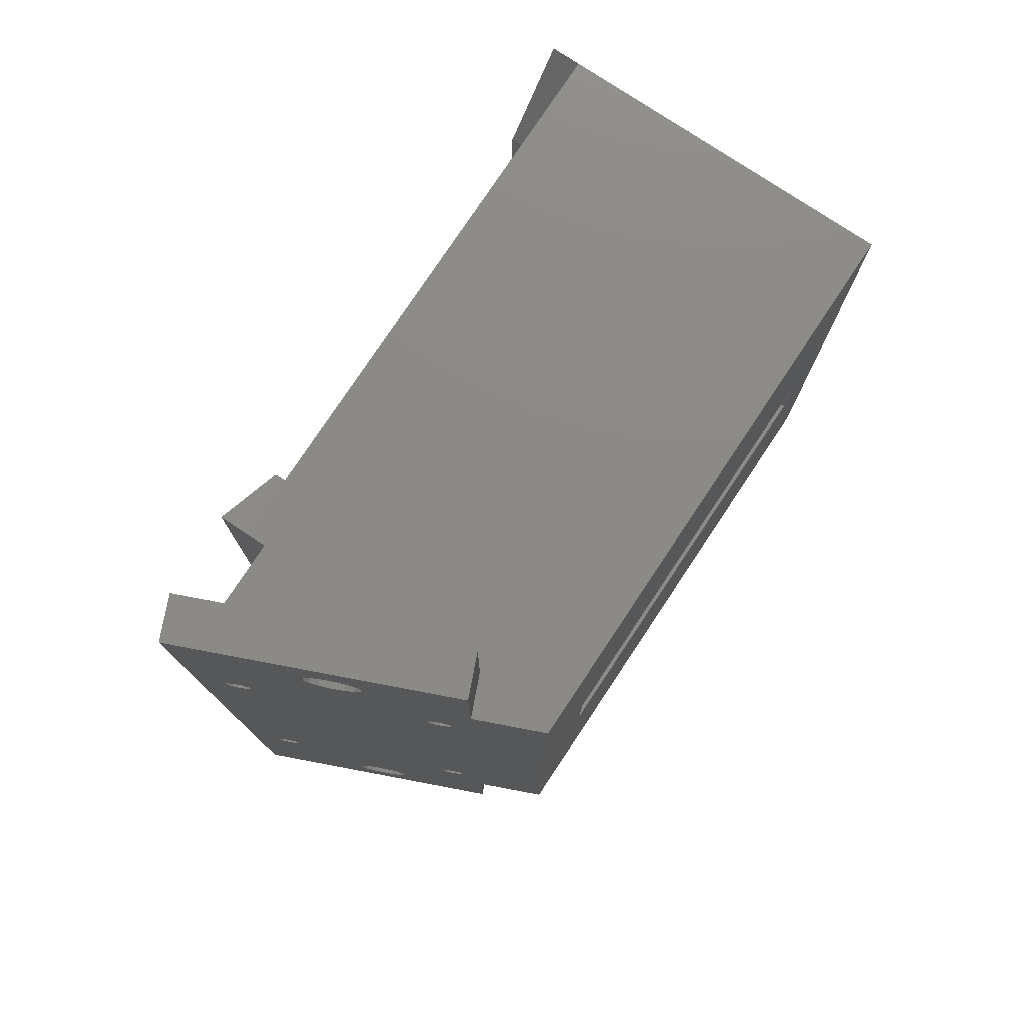
<metadata>
{"format":"stl","ext":"stl","renderer":"f3d","projection":"perspective","resolution":1024,"background":"white","views":[{"elev":77.7,"azim":123.6,"up":"+Y"}]}
</metadata>
<code>
# stl→obj: 414 verts, 868 faces
v 47.2 -6.004 11.66
v 50.77 -6.483 10.32
v 47.28 -6.985 11.86
v 50.77 -7.487 10.32
v 47.2 -7.966 11.66
v 50.61 -8.403 9.949
v 46.97 -8.778 11.12
v 50.32 -9.075 9.262
v 46.63 -9.28 10.32
v 49.95 -9.385 8.383
v 46.24 -9.385 9.402
v 49.56 -9.28 7.464
v 45.87 -9.075 8.523
v 49.22 -8.778 6.664
v 45.58 -8.403 7.836
v 48.99 -7.966 6.12
v 45.42 -7.487 7.46
v 48.91 -6.985 5.928
v 45.42 -6.483 7.46
v 48.99 -6.004 6.12
v 45.58 -5.567 7.836
v 49.22 -5.192 6.664
v 45.87 -4.895 8.523
v 49.56 -4.69 7.464
v 46.24 -4.585 9.402
v 49.95 -4.585 8.383
v 46.63 -4.69 10.32
v 50.32 -4.895 9.262
v 46.97 -5.192 11.12
v 50.61 -5.567 9.949
v 47.2 62.58 11.66
v 50.77 62.1 10.32
v 47.28 61.59 11.86
v 50.77 61.09 10.32
v 47.2 60.61 11.66
v 50.61 60.18 9.949
v 46.97 59.8 11.12
v 50.32 59.51 9.262
v 46.63 59.3 10.32
v 49.95 59.2 8.383
v 46.24 59.2 9.402
v 49.56 59.3 7.464
v 45.87 59.51 8.523
v 49.22 59.8 6.664
v 45.58 60.18 7.836
v 48.99 60.61 6.12
v 45.42 61.09 7.46
v 48.91 61.59 5.928
v 45.42 62.1 7.46
v 48.99 62.58 6.12
v 45.58 63.01 7.836
v 49.22 63.39 6.664
v 45.87 63.68 8.523
v 49.56 63.89 7.464
v 46.24 63.99 9.402
v 49.95 63.99 8.383
v 46.63 63.89 10.32
v 50.32 63.68 9.262
v 46.97 63.39 11.12
v 50.61 63.01 9.949
v 45.61 56.52 -1.867
v 42.1 56.52 -0.3833
v 45.61 67.94 -1.867
v 42.1 67.94 -0.3833
v 43.18 0 -0.8386
v 43.18 -0.635 -0.8386
v 42.1 0 -0.3833
v 42.1 -13.34 -0.3833
v 45.61 -13.34 -1.867
v 45.61 -0.635 -1.867
v 54.79 67.94 19.85
v 51.28 67.94 21.33
v 51.28 -13.34 21.33
v 50.66 -0.635 19.85
v 43.18 -0.635 2.164
v 50.66 56.52 19.85
v 43.18 0 2.164
v 54.79 -13.34 19.85
v 43.18 -0.635 19.85
v 43.18 0 19.85
v 43.18 56.52 19.85
v 43.18 0 -7.62
v 43.18 -0.635 -7.62
v -5.842 56.52 21.59
v 43.18 56.52 21.59
v 43.18 56.52 -7.62
v -5.842 56.52 -7.62
v 26.04 6.35 -0.04732
v 36.83 6.35 -0.04732
v 26.04 6.35 -1.27
v 36.83 6.35 -1.27
v 43.18 0 21.59
v 43.18 56.52 24.13
v 43.18 0 24.13
v 26.04 50.16 21.59
v 24.26 50.93 21.59
v 26.04 50.16 -1.27
v 24.26 50.93 -1.27
v 22.42 51.48 21.59
v 22.42 51.48 -1.27
v 20.55 51.81 21.59
v 20.55 51.81 -1.27
v 18.67 51.92 21.59
v 18.67 51.92 -1.27
v 16.78 51.81 21.59
v 16.78 51.81 -1.27
v 14.91 51.48 21.59
v 14.91 51.48 -1.27
v 13.08 50.93 21.59
v 13.08 50.93 -1.27
v 11.3 50.16 21.59
v 11.3 50.16 -1.27
v 36.83 19.71 21.59
v 37.4 21.78 21.59
v 36.83 19.71 -1.27
v 37.4 21.78 -1.27
v 37.81 23.91 21.59
v 37.81 23.91 -1.27
v 38.06 26.07 21.59
v 38.06 26.07 -1.27
v 38.14 28.26 21.59
v 38.14 28.26 -1.27
v 38.06 30.44 21.59
v 38.06 30.44 -1.27
v 37.81 32.6 21.59
v 37.81 32.6 -1.27
v 37.4 34.73 21.59
v 37.4 34.73 -1.27
v 36.83 36.8 21.59
v 36.83 36.8 -1.27
v 0.508 19.71 -1.27
v -0.06313 21.78 -1.27
v 0.508 19.71 21.59
v -0.06313 21.78 21.59
v -0.4746 23.91 -1.27
v -0.4746 23.91 21.59
v -0.7229 26.07 -1.27
v -0.7229 26.07 21.59
v -0.8059 28.26 -1.27
v -0.8059 28.26 21.59
v -0.7229 30.44 -1.27
v -0.7229 30.44 21.59
v -0.4746 32.6 -1.27
v -0.4746 32.6 21.59
v -0.06313 34.73 -1.27
v -0.06313 34.73 21.59
v 0.508 36.8 -1.27
v 0.508 36.8 21.59
v 11.3 6.35 1.571
v 0.508 6.35 1.571
v 11.3 6.35 15.7
v 0.508 6.35 15.7
v 26.04 6.35 1.571
v 25.49 6.089 1.268
v 26.04 6.35 15.7
v 25.46 6.078 16.02
v 25.29 5.999 1.057
v 25.27 5.991 16.24
v 25.19 5.956 0.7792
v 25.19 5.956 16.53
v 24.26 5.586 -1.27
v 24.26 5.586 21.59
v 22.42 5.035 -1.27
v 22.42 5.035 21.59
v 20.55 4.702 -1.27
v 20.55 4.702 21.59
v 18.67 4.591 -1.27
v 18.67 4.591 21.59
v 16.78 4.702 -1.27
v 16.78 4.702 21.59
v 14.91 5.035 -1.27
v 14.91 5.035 21.59
v 13.08 5.586 -1.27
v 13.08 5.586 21.59
v 12.15 5.956 16.49
v 12.07 5.991 16.78
v 25.27 5.991 0.496
v 25.46 6.078 0.2766
v 11.3 6.35 -1.27
v 12.05 5.999 0.4674
v 12.15 5.956 0.7448
v 12.07 5.991 1.028
v 12.05 5.999 16.22
v 11.87 6.078 1.247
v 11.85 6.089 16
v 11.3 6.35 -0.04732
v 11.85 6.089 0.2562
v 11.3 6.35 21.59
v 11.87 6.078 17
v 11.3 6.35 17.32
v 26.04 6.35 21.59
v 25.29 5.999 16.8
v 25.49 6.089 17.02
v 26.04 6.35 17.32
v 0.508 49.19 15.68
v 0.508 48.58 15.48
v 0.508 48.58 1.791
v 0.508 47.98 15.68
v 0.508 47.98 1.594
v 0.508 47.6 1.08
v 0.508 47.6 0.4441
v 0.508 47.98 -0.07024
v 0.508 50.16 -1.27
v 0.508 48.58 -0.2667
v 0.508 49.19 -0.07024
v 0.508 49.56 0.4441
v 0.508 49.56 1.08
v 0.508 49.56 16.19
v 0.508 49.19 1.594
v 0.508 47.6 16.19
v 0.508 41.07 21.59
v 0.508 47.6 16.83
v 0.508 47.98 17.34
v 0.508 49.19 21.59
v 0.508 48.58 17.54
v 0.508 50.16 21.59
v 0.508 49.19 17.34
v 0.508 49.56 16.83
v 0.508 49.19 24.13
v 0.508 41.07 24.13
v 0.508 6.35 -1.27
v 0.508 24.45 -1.27
v 0.508 32.07 -1.27
v 36.83 24.45 -1.27
v 36.83 32.07 -1.27
v 36.83 50.16 -1.27
v 36.83 50.16 21.59
v 0.508 15.45 21.59
v -1.067 18.04 21.59
v -2.274 20.82 21.59
v -3.092 23.74 21.59
v -3.504 26.74 21.59
v -3.504 29.77 21.59
v -3.092 32.78 21.59
v -2.274 35.7 21.59
v -1.067 38.48 21.59
v 36.83 47.98 15.68
v 36.83 48.58 15.48
v 36.83 48.58 1.791
v 36.83 49.19 15.68
v 36.83 49.19 1.594
v 36.83 49.56 16.19
v 36.83 49.56 1.08
v 36.83 49.56 0.4441
v 36.83 49.19 -0.07024
v 36.83 48.58 -0.2667
v 36.83 47.98 -0.07024
v 36.83 47.6 0.4441
v 36.83 47.6 1.08
v 36.83 47.98 1.594
v 36.83 49.56 16.83
v 36.83 49.19 17.34
v 36.83 49.19 21.59
v 36.83 48.58 17.54
v 36.83 47.98 17.34
v 36.83 41.07 21.59
v 36.83 47.6 16.83
v 36.83 47.6 16.19
v 36.83 41.07 24.13
v 36.83 49.19 24.13
v 0.508 32.07 -7.62
v 0.508 24.45 -7.62
v 36.83 24.45 -7.62
v 36.83 32.07 -7.62
v 53.02 48.03 15.64
v 47.14 48.29 1.749
v 52.95 48.58 15.48
v 53.2 47.65 16.08
v 53.2 7.921 16.08
v 53.02 7.541 15.64
v 47.14 7.275 1.749
v 52.95 6.985 15.48
v 53.02 6.429 15.64
v 53.2 6.049 16.08
v 53.44 8.003 16.66
v 53.44 47.56 16.66
v 53.67 47.81 17.18
v 53.67 7.762 17.18
v 53.8 48.29 17.5
v 53.8 7.275 17.5
v 53.8 48.87 17.5
v 53.67 49.36 17.18
v 53.44 49.6 16.66
v 53.2 49.52 16.08
v 53.02 49.14 15.64
v 46.36 6.429 -0.1034
v 46.29 6.985 -0.2667
v 46.36 7.541 -0.1034
v 46.36 48.03 -0.1034
v 46.54 7.921 0.3347
v 46.54 47.65 0.3347
v 46.79 8.003 0.9084
v 46.79 47.56 0.9084
v 47.01 47.81 1.436
v 46.54 6.049 0.3347
v 46.79 5.967 0.9084
v 47.01 6.208 1.436
v 47.14 6.695 1.749
v 47.01 7.762 1.436
v 46.29 48.58 -0.2667
v 46.36 49.14 -0.1034
v 46.54 49.52 0.3347
v 46.79 49.6 0.9084
v 47.01 49.36 1.436
v 47.14 48.87 1.749
v 53.44 5.967 16.66
v 53.67 6.208 17.18
v 53.8 6.695 17.5
v -5.842 47.98 17.34
v -5.842 56.52 24.13
v -5.842 48.58 17.54
v -5.842 49.19 17.34
v -5.842 49.56 16.83
v -5.842 49.56 16.19
v -5.842 49.19 15.68
v -5.842 49.19 1.594
v -5.842 48.58 15.48
v -5.842 48.58 1.791
v -5.842 47.98 15.68
v -5.842 47.98 1.594
v -5.842 7.59 15.68
v -5.842 7.59 1.594
v -5.842 6.985 15.48
v -5.842 6.985 1.791
v -5.842 6.38 15.68
v -5.842 6.38 1.594
v -5.842 6.007 16.19
v -5.842 6.007 1.08
v -5.842 0 21.59
v -5.842 0 -7.62
v -5.842 6.007 0.4441
v -5.842 6.38 -0.07024
v -5.842 47.6 16.83
v -5.842 7.59 17.34
v -5.842 0 24.13
v -5.842 7.963 16.83
v -5.842 47.6 16.19
v -5.842 7.963 16.19
v -5.842 6.985 -0.2667
v -5.842 7.59 -0.07024
v -5.842 47.98 -0.07024
v -5.842 47.6 0.4441
v -5.842 7.963 0.4441
v -5.842 7.963 1.08
v -5.842 47.6 1.08
v -5.842 48.58 -0.2667
v -5.842 49.19 -0.07024
v -5.842 49.56 0.4441
v -5.842 49.56 1.08
v -5.842 6.38 17.34
v -5.842 6.985 17.54
v -5.842 6.007 16.83
v 0.508 7.321 21.59
v 0.508 7.321 24.13
v 0.508 15.45 24.13
v -1.067 18.04 24.13
v -2.274 20.82 24.13
v -3.092 23.74 24.13
v -3.504 26.74 24.13
v -3.504 29.77 24.13
v -3.092 32.78 24.13
v -2.274 35.7 24.13
v -1.067 38.48 24.13
v 36.83 6.35 21.59
v 36.83 7.321 21.59
v 0.508 6.35 21.59
v 36.83 7.321 24.13
v 38.4 38.48 21.59
v 38.4 38.48 24.13
v 39.61 35.7 21.59
v 39.61 35.7 24.13
v 40.43 32.78 21.59
v 40.43 32.78 24.13
v 40.84 29.77 21.59
v 40.84 29.77 24.13
v 40.84 26.74 21.59
v 40.84 26.74 24.13
v 40.43 23.74 21.59
v 40.43 23.74 24.13
v 39.61 20.82 21.59
v 39.61 20.82 24.13
v 38.4 18.04 21.59
v 38.4 18.04 24.13
v 36.83 15.45 21.59
v 36.83 15.45 24.13
v 36.83 6.958 -0.2663
v 36.83 7.576 -0.07971
v 36.83 7.962 0.439
v 36.83 7.962 1.085
v 36.83 7.576 1.604
v 36.83 7.576 15.67
v 36.83 7.962 16.19
v 36.83 7.962 16.83
v 36.83 7.576 17.35
v 36.83 6.958 1.79
v 36.83 6.958 15.48
v 36.83 6.35 15.7
v 36.83 6.35 1.571
v 36.83 6.958 17.54
v 36.83 6.35 17.32
v 0.508 7.576 17.35
v 0.508 6.958 17.54
v 0.508 6.35 17.32
v 0.508 7.962 16.83
v 0.508 7.962 16.19
v 0.508 7.576 15.67
v 0.508 6.958 15.48
v 0.508 7.576 1.604
v 0.508 6.958 1.79
v 0.508 7.962 1.085
v 0.508 7.962 0.439
v 0.508 7.576 -0.07971
v 0.508 6.958 -0.2663
v 0.508 6.35 -0.04732
f 1 2 3
f 3 2 4
f 3 4 5
f 5 4 6
f 5 6 7
f 7 6 8
f 7 8 9
f 9 8 10
f 9 10 11
f 11 10 12
f 11 12 13
f 13 12 14
f 13 14 15
f 15 14 16
f 15 16 17
f 17 16 18
f 17 18 19
f 19 18 20
f 19 20 21
f 21 20 22
f 21 22 23
f 23 22 24
f 23 24 25
f 25 24 26
f 25 26 27
f 27 26 28
f 27 28 29
f 29 28 30
f 29 30 1
f 1 30 2
f 31 32 33
f 33 32 34
f 33 34 35
f 35 34 36
f 35 36 37
f 37 36 38
f 37 38 39
f 39 38 40
f 39 40 41
f 41 40 42
f 41 42 43
f 43 42 44
f 43 44 45
f 45 44 46
f 45 46 47
f 47 46 48
f 47 48 49
f 49 48 50
f 49 50 51
f 51 50 52
f 51 52 53
f 53 52 54
f 53 54 55
f 55 54 56
f 55 56 57
f 57 56 58
f 57 58 59
f 59 58 60
f 59 60 31
f 31 60 32
f 61 62 63
f 63 62 64
f 65 66 67
f 67 66 68
f 68 66 69
f 69 66 70
f 71 63 72
f 72 63 64
f 5 73 3
f 3 73 74
f 3 74 1
f 1 74 29
f 29 74 27
f 27 74 75
f 27 75 25
f 25 75 23
f 23 75 21
f 21 75 19
f 19 75 17
f 17 75 68
f 17 68 15
f 15 68 13
f 13 68 11
f 11 68 73
f 11 73 9
f 9 73 7
f 7 73 5
f 35 76 33
f 33 76 72
f 33 72 31
f 31 72 59
f 59 72 57
f 57 72 55
f 55 72 64
f 55 64 53
f 53 64 51
f 51 64 49
f 49 64 62
f 49 62 47
f 47 62 45
f 45 62 43
f 43 62 41
f 41 62 76
f 41 76 39
f 39 76 37
f 37 76 35
f 77 67 75
f 75 67 68
f 73 72 74
f 74 72 76
f 73 78 72
f 72 78 71
f 78 73 69
f 69 73 68
f 79 74 80
f 80 74 76
f 80 76 81
f 65 82 66
f 66 82 83
f 75 79 77
f 77 79 80
f 76 62 81
f 81 62 84
f 81 84 85
f 61 86 62
f 62 86 87
f 62 87 84
f 70 66 83
f 75 74 79
f 88 89 90
f 90 89 91
f 81 85 80
f 80 85 92
f 92 85 93
f 92 93 94
f 95 96 97
f 97 96 98
f 98 96 99
f 98 99 100
f 100 99 101
f 100 101 102
f 102 101 103
f 102 103 104
f 104 103 105
f 104 105 106
f 106 105 107
f 106 107 108
f 108 107 109
f 108 109 110
f 110 109 111
f 110 111 112
f 113 114 115
f 115 114 116
f 116 114 117
f 116 117 118
f 118 117 119
f 118 119 120
f 120 119 121
f 120 121 122
f 122 121 123
f 122 123 124
f 124 123 125
f 124 125 126
f 126 125 127
f 126 127 128
f 128 127 129
f 128 129 130
f 131 132 133
f 133 132 134
f 134 132 135
f 134 135 136
f 136 135 137
f 136 137 138
f 138 137 139
f 138 139 140
f 140 139 141
f 140 141 142
f 142 141 143
f 142 143 144
f 144 143 145
f 144 145 146
f 146 145 147
f 146 147 148
f 149 150 151
f 151 150 152
f 153 154 155
f 155 154 156
f 156 154 157
f 156 157 158
f 158 157 159
f 158 159 160
f 160 159 161
f 160 161 162
f 162 161 163
f 162 163 164
f 164 163 165
f 164 165 166
f 166 165 167
f 166 167 168
f 168 167 169
f 168 169 170
f 170 169 171
f 170 171 172
f 172 171 173
f 172 173 174
f 174 173 175
f 174 175 176
f 159 177 161
f 161 177 178
f 161 178 90
f 90 178 88
f 179 180 173
f 173 180 181
f 173 181 175
f 175 181 182
f 175 182 183
f 183 182 184
f 183 184 185
f 185 184 149
f 185 149 151
f 186 187 179
f 179 187 180
f 174 176 188
f 188 176 189
f 188 189 190
f 162 191 160
f 160 191 192
f 192 191 193
f 193 191 194
f 195 196 197
f 197 196 198
f 197 198 199
f 199 198 147
f 199 147 200
f 200 147 201
f 201 147 202
f 202 147 203
f 202 203 204
f 204 203 205
f 205 203 206
f 206 203 207
f 207 203 208
f 207 208 209
f 209 208 195
f 209 195 197
f 147 198 148
f 148 198 210
f 148 210 211
f 211 210 212
f 211 212 213
f 211 213 214
f 214 213 215
f 214 215 216
f 216 215 217
f 216 217 218
f 218 208 216
f 216 208 203
f 219 220 214
f 214 220 211
f 221 179 131
f 131 179 222
f 131 222 132
f 132 222 135
f 135 222 137
f 137 222 139
f 139 222 223
f 139 223 141
f 141 223 143
f 143 223 145
f 145 223 147
f 147 223 112
f 147 112 203
f 173 161 179
f 179 161 90
f 179 90 222
f 222 90 224
f 224 90 115
f 224 115 116
f 161 173 163
f 163 173 171
f 163 171 165
f 165 171 169
f 165 169 167
f 90 91 115
f 116 118 224
f 224 118 120
f 224 120 122
f 224 122 225
f 225 122 124
f 225 124 126
f 126 128 225
f 225 128 130
f 225 130 97
f 97 130 226
f 98 110 97
f 97 110 112
f 97 112 225
f 225 112 223
f 110 98 108
f 108 98 100
f 108 100 106
f 106 100 102
f 106 102 104
f 111 216 112
f 112 216 203
f 97 226 95
f 95 226 227
f 228 133 229
f 229 133 134
f 229 134 230
f 230 134 136
f 230 136 231
f 231 136 138
f 231 138 232
f 232 138 140
f 232 140 233
f 233 140 142
f 233 142 234
f 234 142 144
f 234 144 235
f 235 144 146
f 235 146 236
f 236 146 148
f 236 148 211
f 237 238 239
f 239 238 240
f 239 240 241
f 241 240 242
f 241 242 243
f 243 242 226
f 243 226 244
f 244 226 245
f 245 226 246
f 246 226 247
f 247 226 130
f 247 130 248
f 248 130 249
f 249 130 250
f 250 130 237
f 250 237 239
f 226 242 227
f 227 242 251
f 227 251 252
f 227 252 253
f 253 252 254
f 253 254 255
f 253 255 256
f 256 255 257
f 256 257 258
f 256 258 130
f 130 258 237
f 130 129 256
f 259 260 256
f 256 260 253
f 223 222 261
f 261 222 262
f 224 225 263
f 263 225 264
f 265 266 267
f 267 266 40
f 267 40 38
f 268 269 265
f 265 269 270
f 265 270 271
f 271 270 272
f 271 272 26
f 26 272 28
f 28 272 30
f 30 272 2
f 2 272 273
f 2 273 274
f 269 268 275
f 275 268 276
f 275 276 277
f 275 277 278
f 278 277 279
f 278 279 280
f 280 279 71
f 280 71 78
f 279 281 71
f 71 281 282
f 71 282 283
f 283 284 71
f 71 284 32
f 71 32 60
f 32 284 34
f 34 284 285
f 34 285 267
f 286 70 287
f 287 70 82
f 287 82 288
f 288 82 289
f 288 289 290
f 290 289 291
f 290 291 292
f 292 291 293
f 292 293 294
f 286 295 70
f 70 295 296
f 70 296 297
f 70 297 18
f 18 297 298
f 18 298 20
f 20 298 22
f 22 298 271
f 22 271 24
f 24 271 26
f 265 271 266
f 266 271 299
f 266 299 294
f 294 299 292
f 289 86 300
f 300 86 61
f 300 61 301
f 301 61 302
f 302 61 303
f 303 61 304
f 304 61 48
f 304 48 305
f 305 48 46
f 305 46 44
f 305 44 266
f 266 44 42
f 266 42 40
f 306 78 274
f 274 78 4
f 274 4 2
f 306 307 78
f 78 307 308
f 78 308 280
f 70 18 69
f 69 18 16
f 69 16 14
f 14 12 69
f 69 12 10
f 69 10 78
f 78 10 8
f 78 8 6
f 6 4 78
f 38 36 267
f 267 36 34
f 60 58 71
f 71 58 56
f 71 56 63
f 63 56 54
f 63 54 52
f 52 50 63
f 63 50 48
f 63 48 61
f 70 83 82
f 82 86 289
f 309 310 311
f 311 310 84
f 311 84 312
f 312 84 313
f 313 84 314
f 314 84 315
f 315 84 316
f 315 316 317
f 317 316 318
f 317 318 319
f 319 318 320
f 319 320 321
f 321 320 322
f 321 322 323
f 323 322 324
f 323 324 325
f 325 324 326
f 325 326 327
f 327 326 328
f 327 328 329
f 329 328 330
f 330 328 331
f 330 331 332
f 333 334 309
f 309 334 335
f 309 335 310
f 334 333 336
f 336 333 337
f 336 337 338
f 338 337 321
f 321 337 319
f 332 339 330
f 330 339 340
f 330 340 341
f 341 340 342
f 342 340 343
f 342 343 344
f 342 344 345
f 345 344 322
f 345 322 320
f 330 341 87
f 87 341 346
f 87 346 347
f 347 348 87
f 87 348 349
f 87 349 84
f 84 349 316
f 350 329 351
f 351 329 335
f 351 335 334
f 350 352 329
f 329 352 327
f 329 353 335
f 335 353 354
f 214 84 219
f 219 84 310
f 228 229 355
f 355 229 356
f 356 229 230
f 356 230 357
f 357 230 231
f 357 231 358
f 358 231 232
f 358 232 359
f 359 232 233
f 359 233 360
f 360 233 234
f 360 234 361
f 361 234 235
f 361 235 362
f 362 235 236
f 362 236 363
f 363 236 211
f 363 211 220
f 355 356 354
f 354 356 335
f 335 356 357
f 335 357 358
f 358 359 335
f 335 359 360
f 335 360 310
f 310 360 361
f 310 361 362
f 362 363 310
f 310 363 219
f 219 363 220
f 191 162 364
f 364 162 92
f 364 92 365
f 162 164 92
f 92 164 166
f 92 166 168
f 92 168 329
f 329 168 170
f 329 170 172
f 172 174 329
f 329 174 366
f 329 366 353
f 174 188 366
f 365 92 367
f 367 92 94
f 256 368 259
f 259 368 369
f 369 368 370
f 369 370 371
f 371 370 372
f 371 372 373
f 373 372 374
f 373 374 375
f 375 374 376
f 375 376 377
f 377 376 378
f 377 378 379
f 379 378 380
f 379 380 381
f 381 380 382
f 381 382 383
f 383 382 384
f 383 384 385
f 85 253 93
f 93 253 260
f 93 375 94
f 94 375 377
f 94 377 379
f 260 369 93
f 93 369 371
f 93 371 373
f 260 259 369
f 373 375 93
f 379 381 94
f 94 381 383
f 94 383 367
f 367 383 385
f 216 111 84
f 84 111 109
f 84 109 107
f 107 105 84
f 84 105 103
f 84 103 85
f 85 103 101
f 85 101 99
f 99 96 85
f 85 96 95
f 85 95 227
f 227 253 85
f 84 214 216
f 263 262 224
f 224 262 222
f 261 264 223
f 223 264 225
f 89 386 91
f 91 386 387
f 91 387 115
f 115 387 388
f 115 388 389
f 389 390 115
f 115 390 391
f 115 391 113
f 113 391 392
f 113 392 384
f 384 392 393
f 384 393 394
f 390 395 391
f 391 395 396
f 396 395 397
f 397 395 398
f 384 394 365
f 365 394 399
f 365 399 364
f 364 399 400
f 367 385 365
f 365 385 384
f 127 370 129
f 129 370 368
f 129 368 256
f 370 127 372
f 372 127 125
f 372 125 123
f 372 123 374
f 374 123 121
f 374 121 376
f 376 121 119
f 376 119 378
f 378 119 117
f 378 117 114
f 378 114 380
f 380 114 113
f 380 113 382
f 382 113 384
f 400 194 364
f 364 194 191
f 330 263 82
f 82 263 264
f 82 264 86
f 86 264 261
f 86 261 87
f 87 261 330
f 330 261 262
f 330 262 263
f 77 329 67
f 67 329 330
f 67 330 82
f 77 80 329
f 329 80 92
f 82 65 67
f 270 391 272
f 272 391 396
f 272 396 273
f 273 396 397
f 273 397 274
f 274 397 156
f 274 156 158
f 270 269 391
f 391 269 392
f 392 269 275
f 392 275 393
f 393 275 278
f 393 278 394
f 394 278 280
f 394 280 399
f 399 280 308
f 399 308 400
f 400 308 307
f 400 307 194
f 194 307 193
f 193 307 306
f 193 306 192
f 192 306 160
f 160 306 158
f 158 306 274
f 155 156 397
f 288 387 287
f 287 387 386
f 287 386 286
f 286 386 89
f 286 89 295
f 295 89 178
f 295 178 177
f 288 290 387
f 387 290 388
f 388 290 292
f 388 292 389
f 389 292 299
f 389 299 390
f 390 299 271
f 390 271 395
f 395 271 298
f 395 298 398
f 398 298 297
f 398 297 153
f 153 297 154
f 154 297 296
f 154 296 157
f 157 296 159
f 159 296 177
f 177 296 295
f 88 178 89
f 205 347 204
f 204 347 346
f 204 346 202
f 202 346 341
f 202 341 201
f 201 341 342
f 201 342 200
f 200 342 345
f 200 345 199
f 199 345 320
f 199 320 197
f 197 320 318
f 197 318 209
f 209 318 316
f 209 316 207
f 207 316 349
f 207 349 206
f 206 349 348
f 206 348 205
f 205 348 347
f 195 315 196
f 196 315 317
f 196 317 198
f 198 317 319
f 198 319 210
f 210 319 337
f 210 337 212
f 212 337 333
f 212 333 213
f 213 333 309
f 213 309 215
f 215 309 311
f 215 311 217
f 217 311 312
f 217 312 218
f 218 312 313
f 218 313 208
f 208 313 314
f 208 314 195
f 195 314 315
f 334 401 351
f 351 401 402
f 351 402 350
f 350 402 403
f 350 403 189
f 189 403 190
f 401 334 404
f 404 334 336
f 404 336 338
f 404 338 405
f 405 338 321
f 405 321 406
f 406 321 323
f 406 323 407
f 407 323 325
f 407 325 152
f 152 325 185
f 152 185 151
f 325 327 185
f 185 327 183
f 183 327 175
f 175 327 352
f 175 352 176
f 176 352 189
f 189 352 350
f 247 289 246
f 246 289 300
f 246 300 301
f 289 247 291
f 291 247 248
f 291 248 293
f 293 248 249
f 293 249 294
f 294 249 250
f 294 250 266
f 266 250 239
f 266 239 305
f 305 239 241
f 305 241 304
f 304 241 243
f 304 243 303
f 303 243 244
f 303 244 302
f 302 244 245
f 302 245 301
f 301 245 246
f 322 408 324
f 324 408 409
f 324 409 326
f 326 409 150
f 326 150 184
f 184 150 149
f 408 322 410
f 410 322 344
f 410 344 343
f 410 343 411
f 411 343 340
f 411 340 412
f 412 340 339
f 412 339 413
f 413 339 332
f 413 332 414
f 414 332 187
f 414 187 186
f 332 331 187
f 187 331 180
f 180 331 181
f 181 331 328
f 181 328 182
f 182 328 184
f 184 328 326
f 237 265 238
f 238 265 267
f 238 267 285
f 265 237 268
f 268 237 258
f 268 258 276
f 276 258 257
f 276 257 277
f 277 257 255
f 277 255 279
f 279 255 254
f 279 254 281
f 281 254 252
f 281 252 282
f 282 252 251
f 282 251 283
f 283 251 242
f 283 242 284
f 284 242 240
f 284 240 285
f 285 240 238
f 190 403 188
f 188 403 366
f 414 186 221
f 221 186 179
f 150 409 152
f 152 409 407
f 407 409 406
f 406 409 408
f 406 408 131
f 131 408 410
f 131 410 411
f 411 412 131
f 131 412 221
f 221 412 413
f 221 413 414
f 133 228 131
f 131 228 405
f 131 405 406
f 355 354 228
f 228 354 353
f 228 353 404
f 404 353 401
f 401 353 402
f 402 353 366
f 402 366 403
f 404 405 228
f 398 153 397
f 397 153 155

</code>
